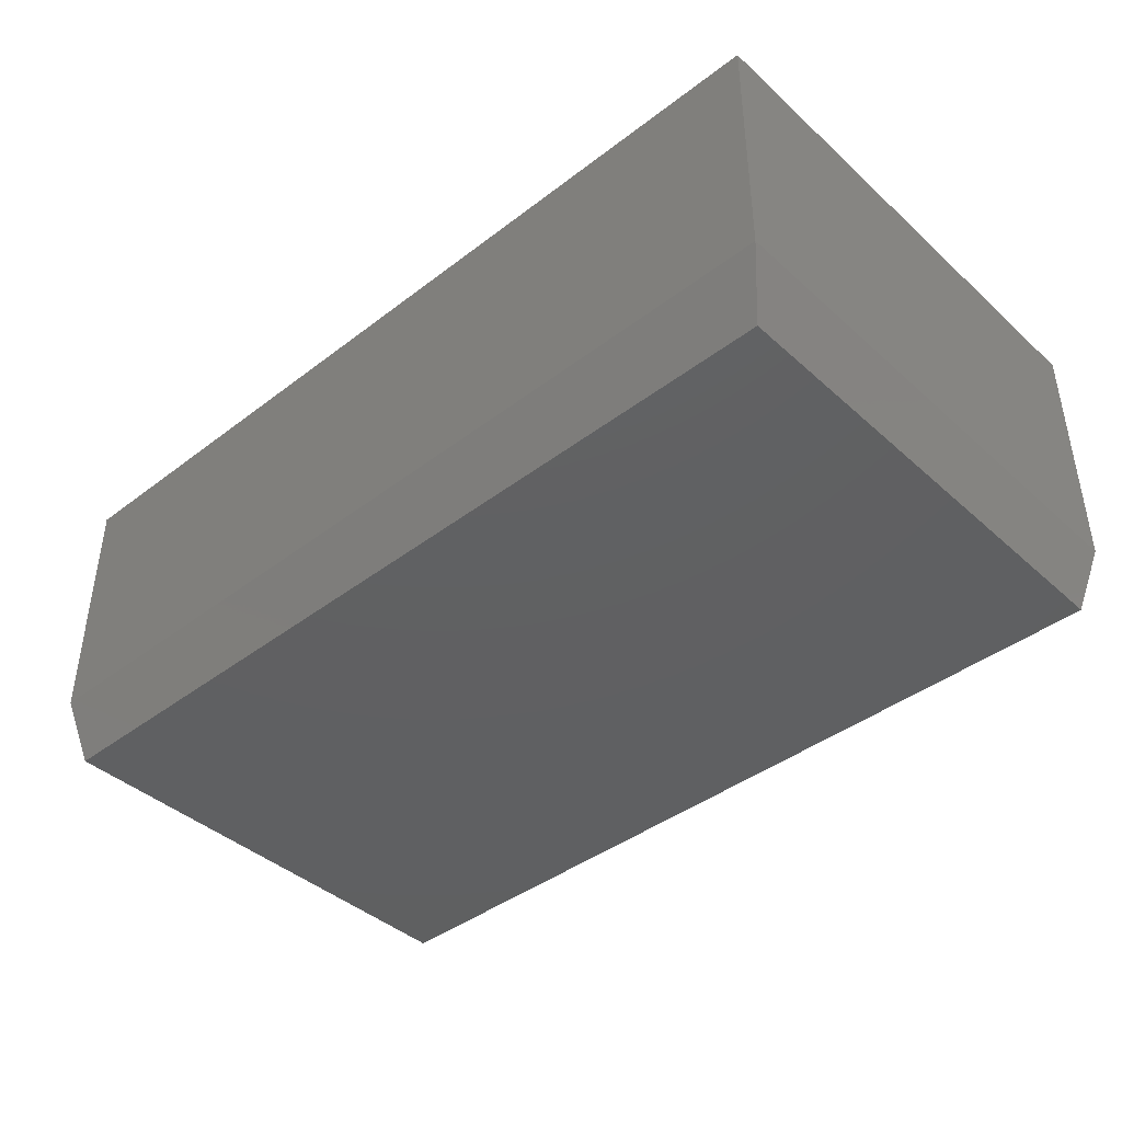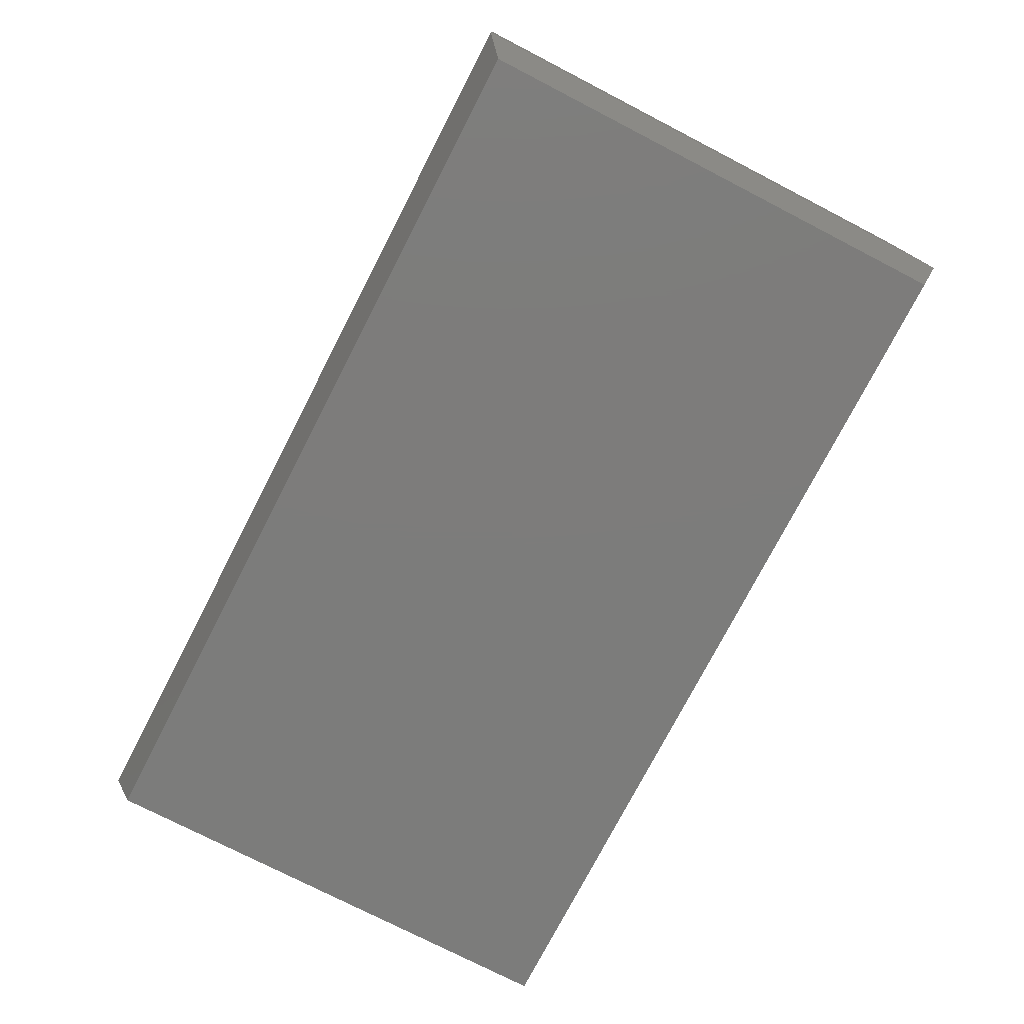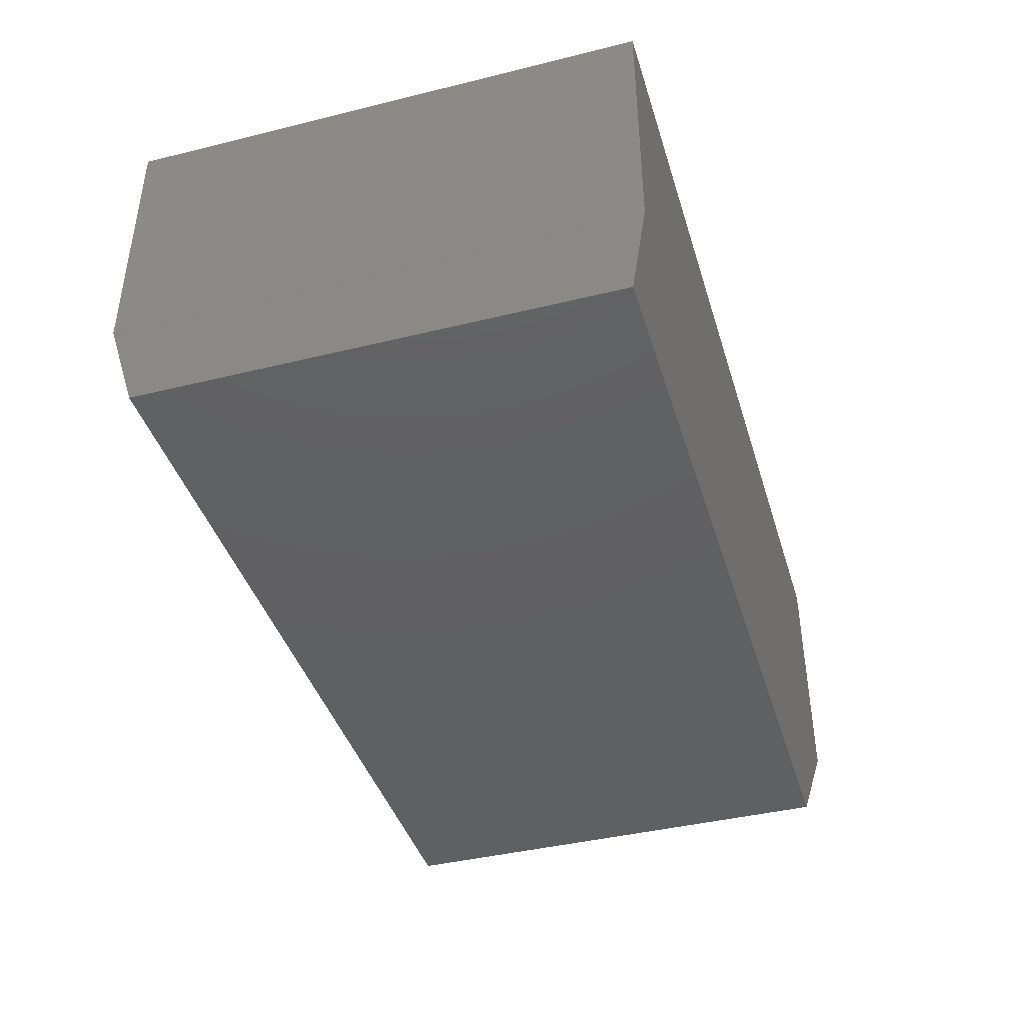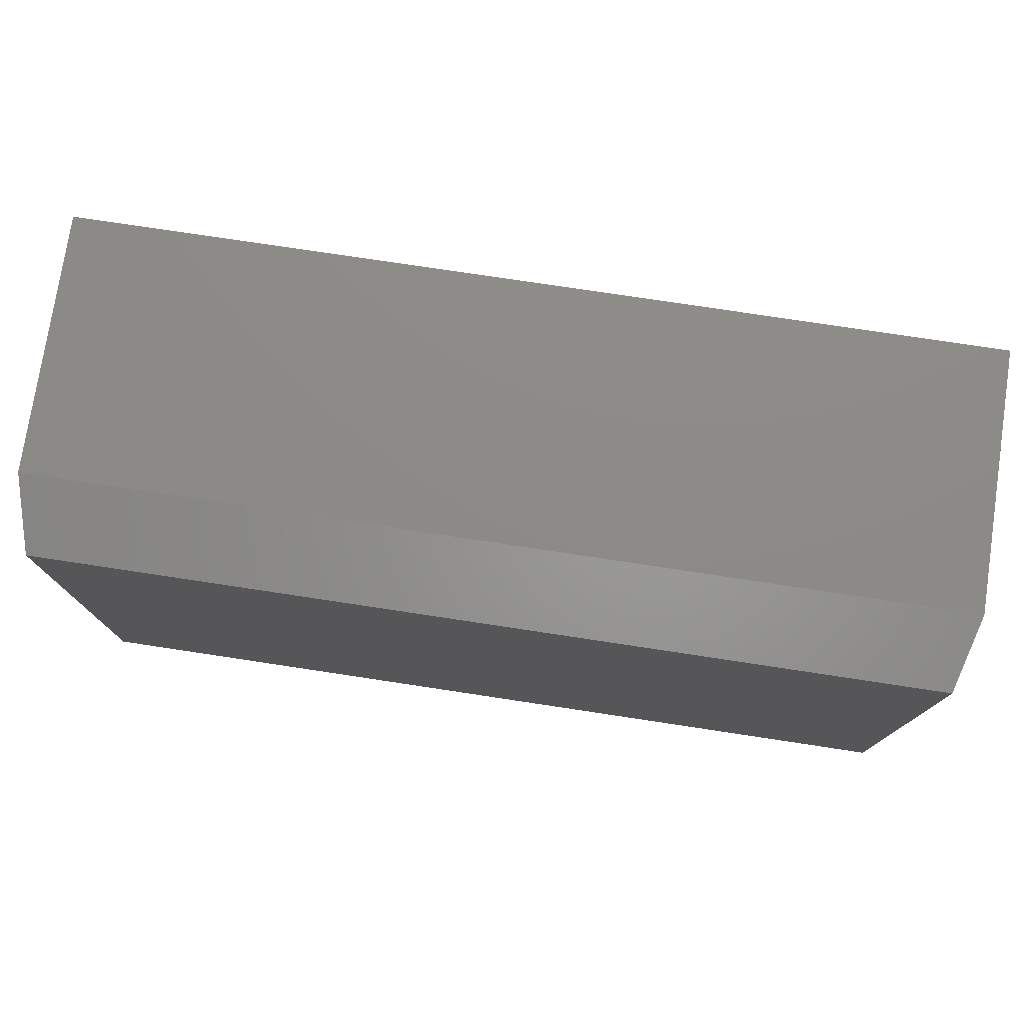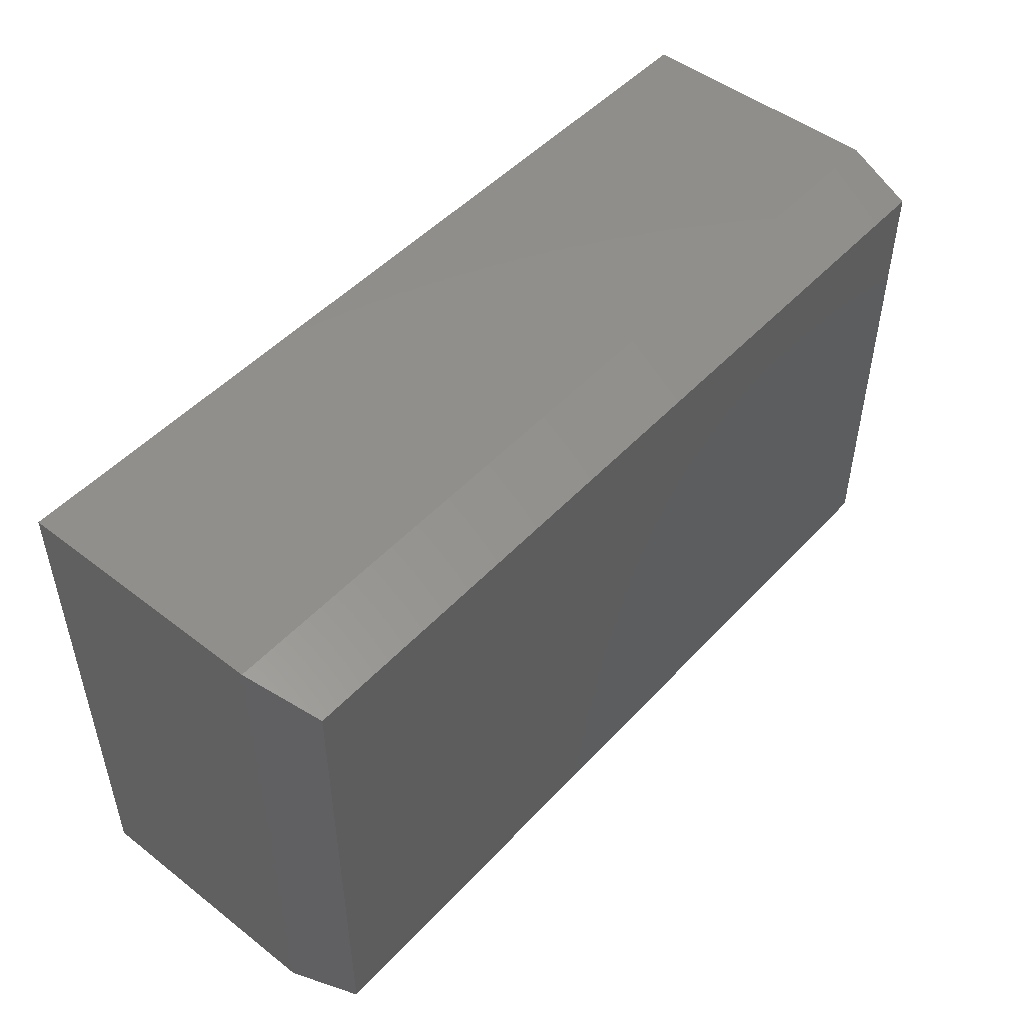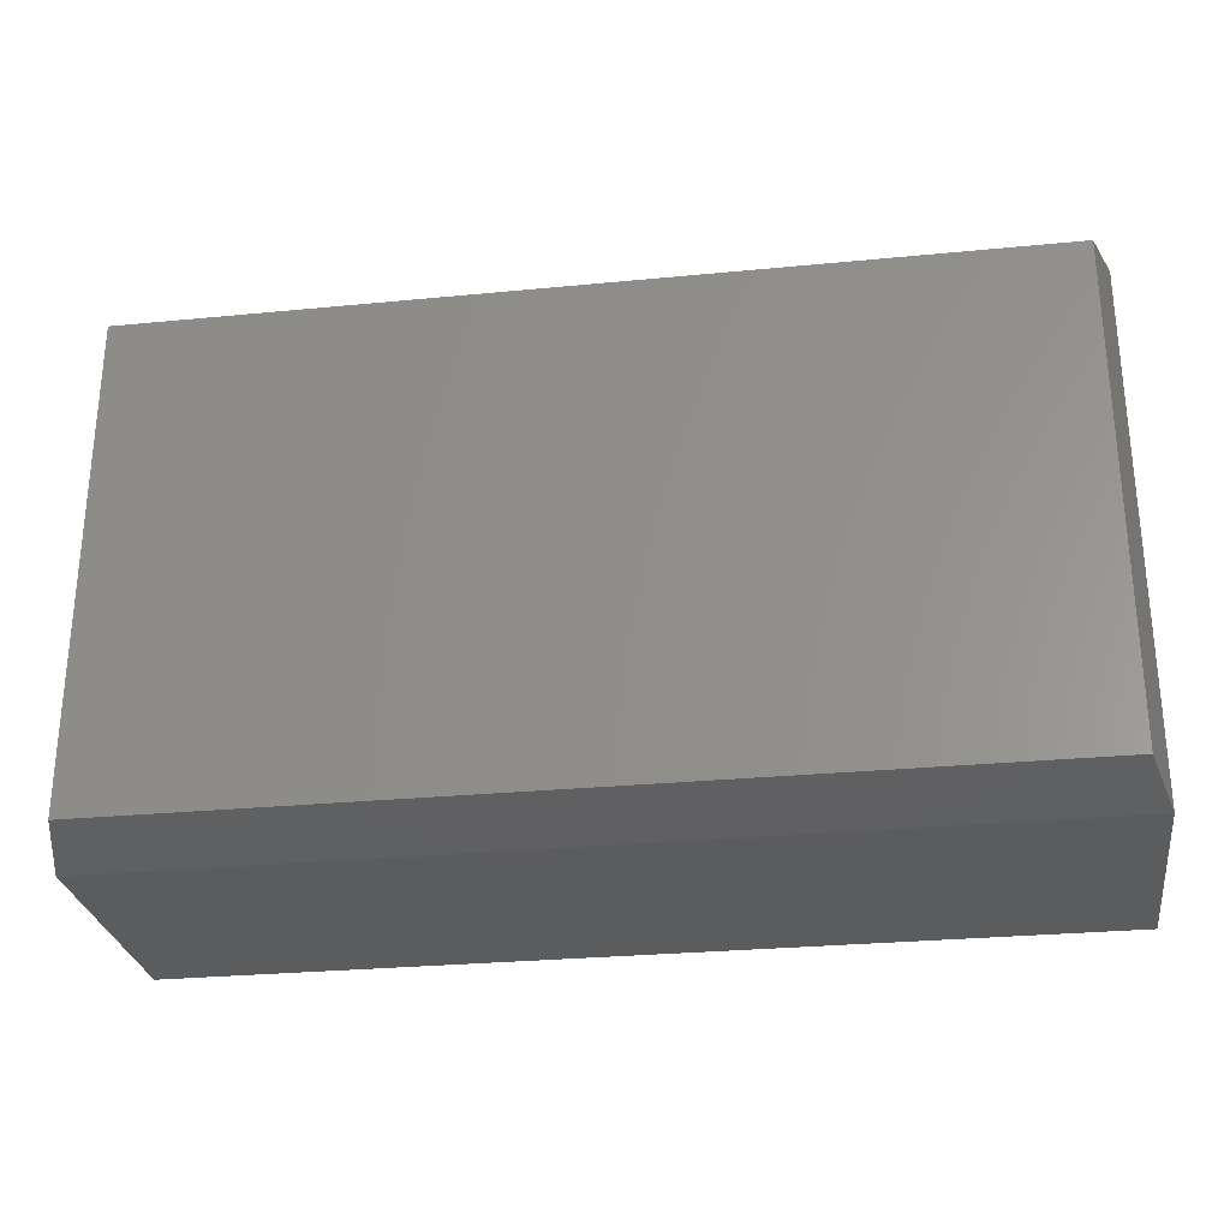
<metadata>
{"format":"stl","ext":"stl","renderer":"f3d","projection":"perspective","resolution":1024,"background":"white","views":[{"elev":-41.5,"azim":42.7,"up":"+Y"},{"elev":-75.7,"azim":62.7,"up":"+Y"},{"elev":-41.3,"azim":106.6,"up":"+Y"},{"elev":76.6,"azim":8.6,"up":"+Z"},{"elev":49.0,"azim":-49.4,"up":"+Z"},{"elev":-28.0,"azim":8.4,"up":"+Z"}]}
</metadata>
<code>
# stl→obj: 12 verts, 20 faces
v -0.5726 -0.2812 0.01957
v 0.1659 -0.2812 0.01957
v -0.5726 -0.2812 0.4265
v 0.1659 -0.2812 0.4265
v -0.5882 -0.2188 0.4421
v -0.5882 6.245e-17 0.4421
v -0.5882 -0.2188 0.003947
v -0.5882 3.813e-17 0.003947
v 0.1815 -0.2188 0.4421
v 0.1815 1.479e-16 0.4421
v 0.1815 -0.2188 0.003947
v 0.1815 1.236e-16 0.003947
f 1 2 3
f 3 2 4
f 5 6 7
f 7 6 8
f 9 10 5
f 5 10 6
f 11 12 9
f 9 12 10
f 7 8 11
f 11 8 12
f 9 5 4
f 4 5 3
f 11 9 2
f 2 9 4
f 7 11 1
f 1 11 2
f 5 7 3
f 3 7 1
f 8 6 12
f 12 6 10

</code>
